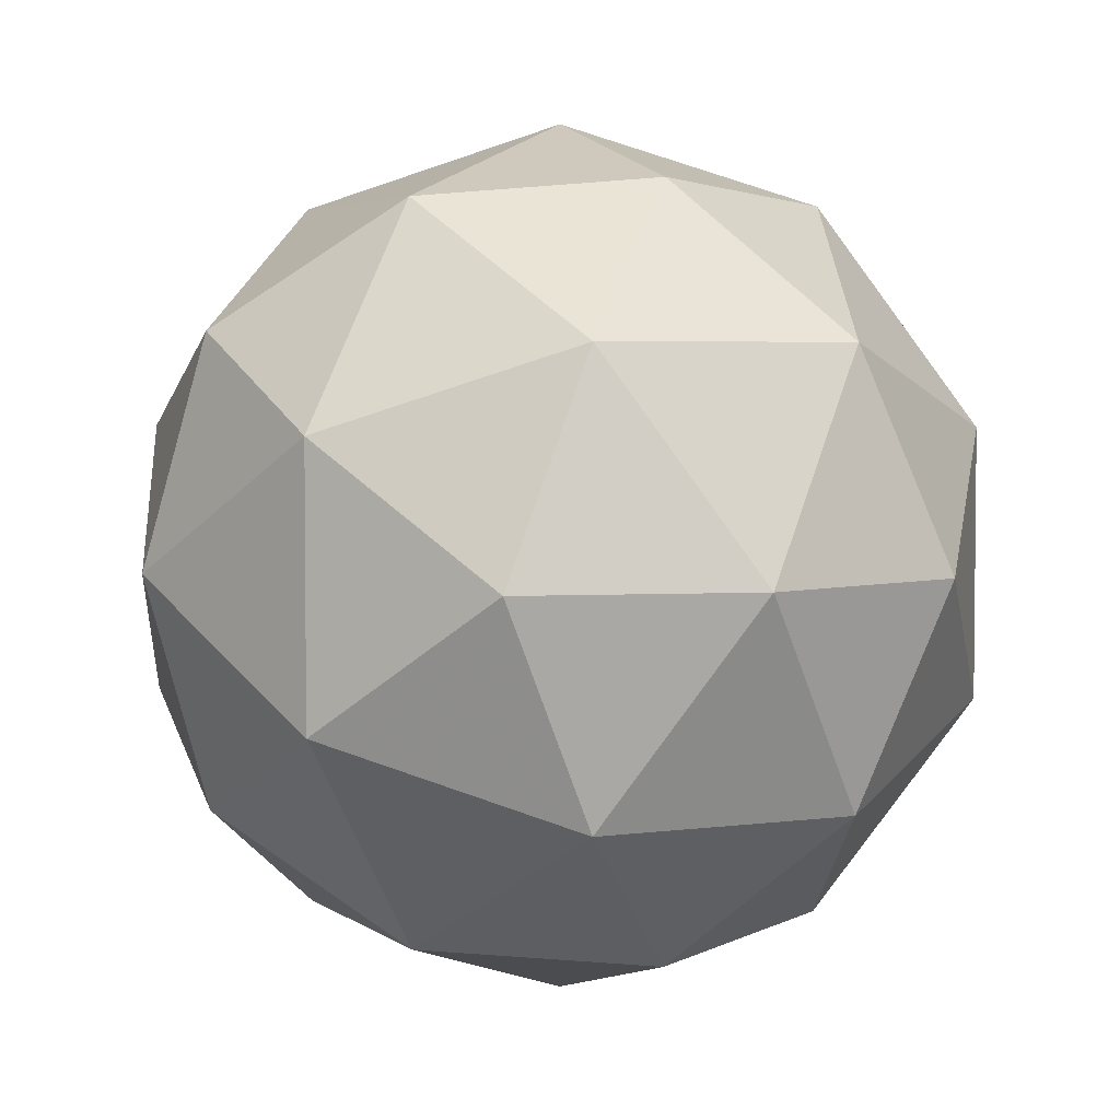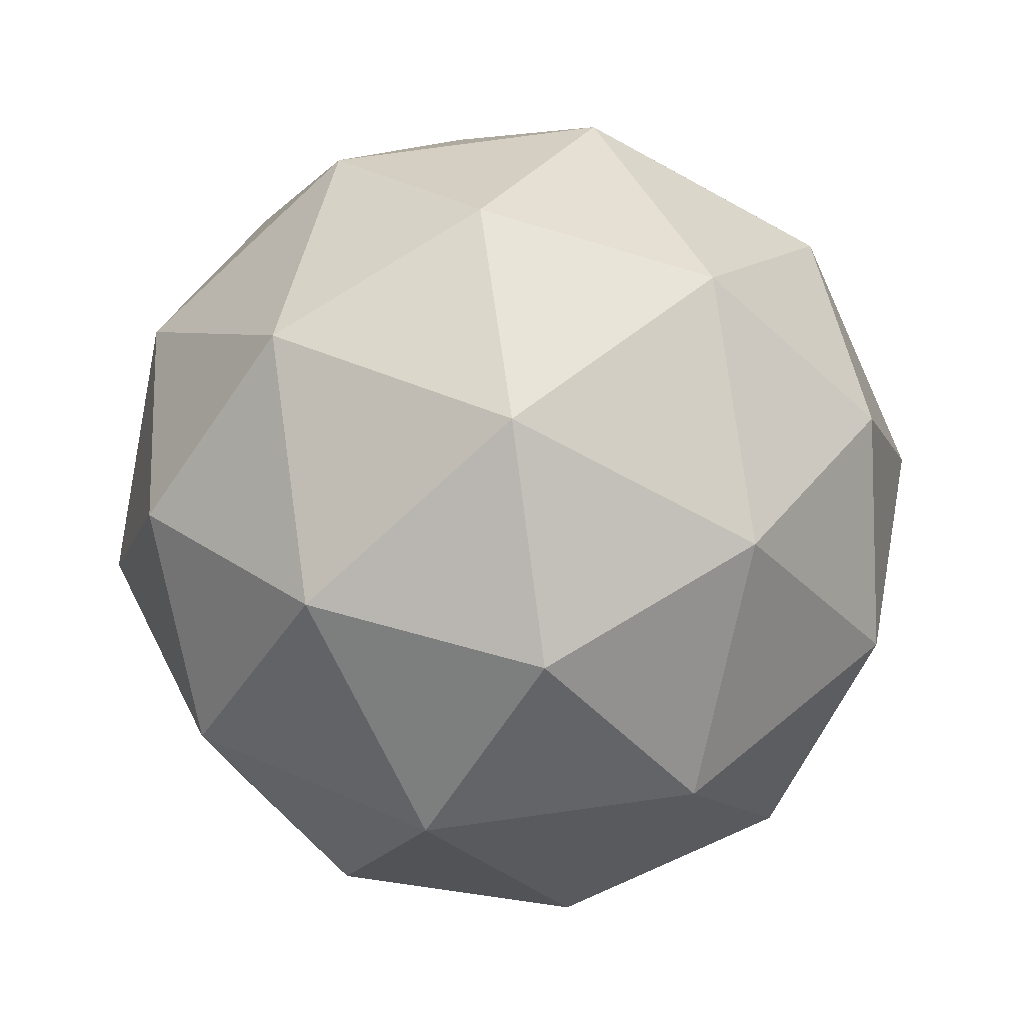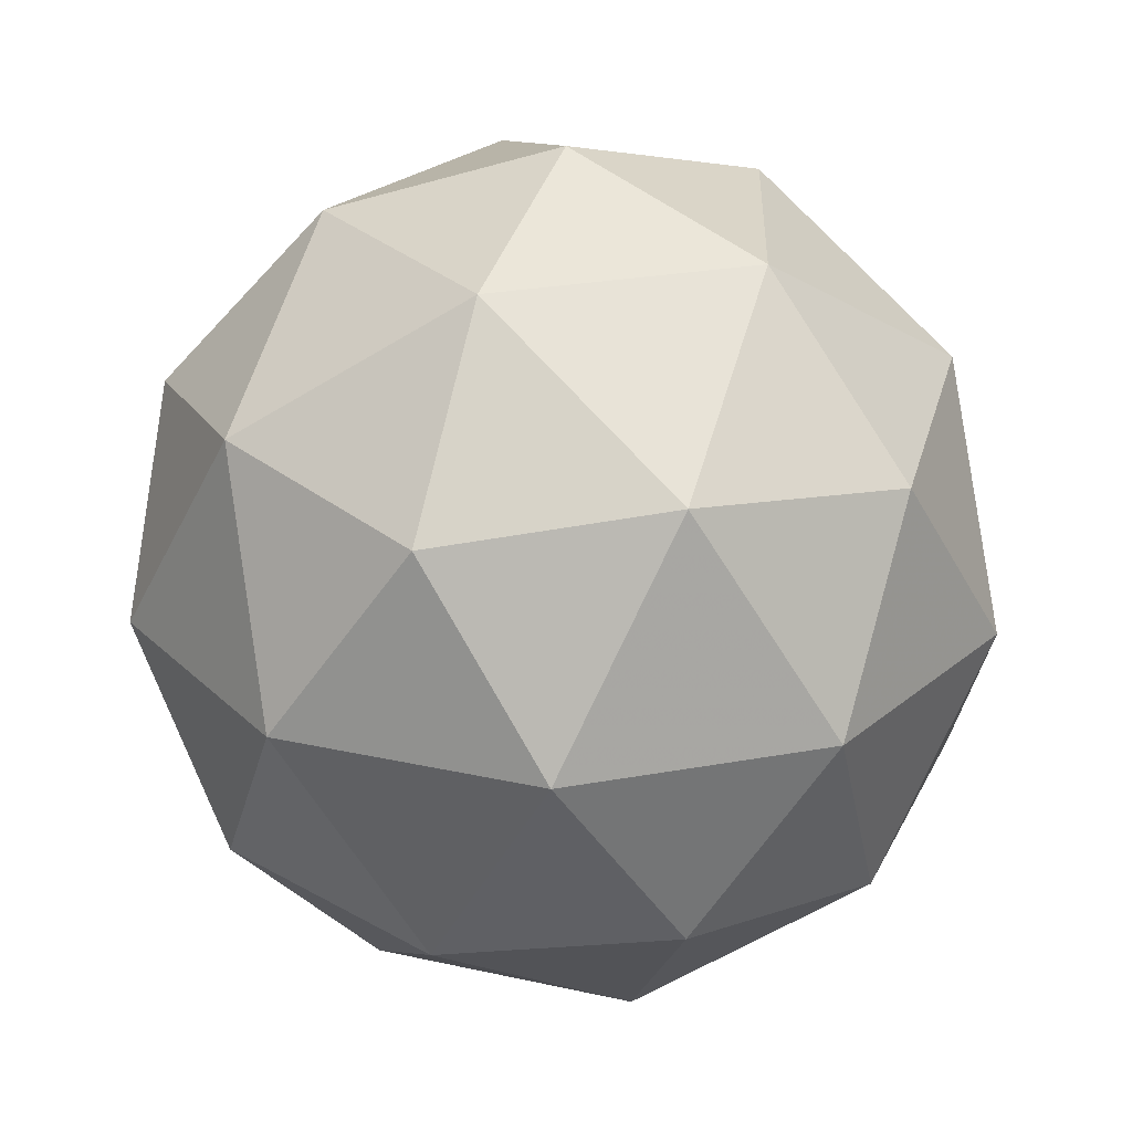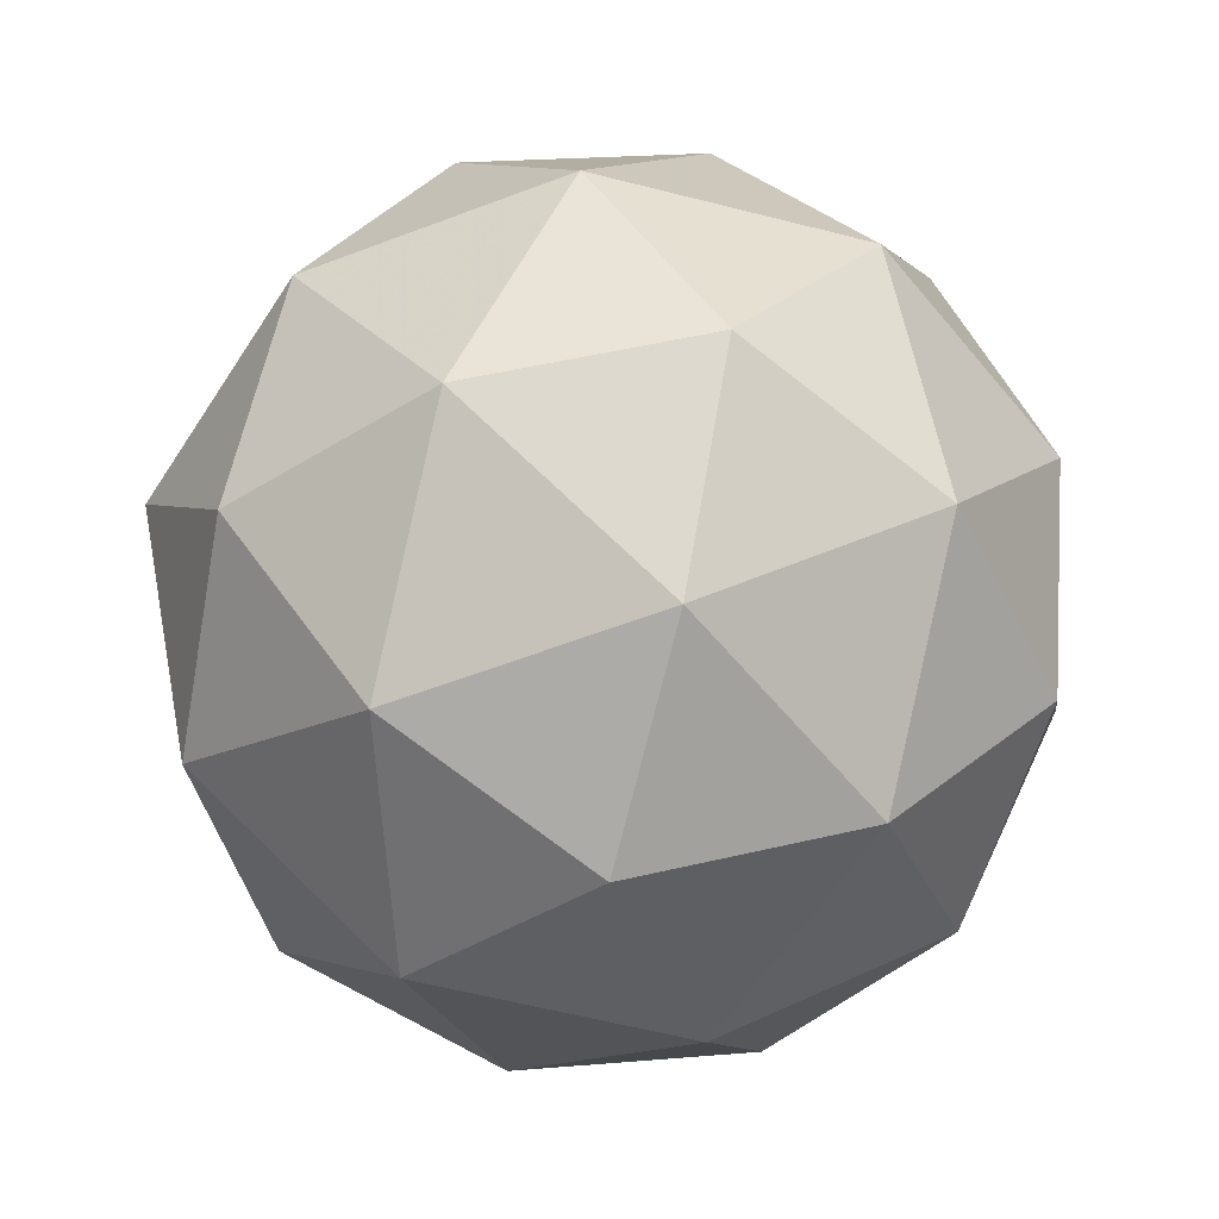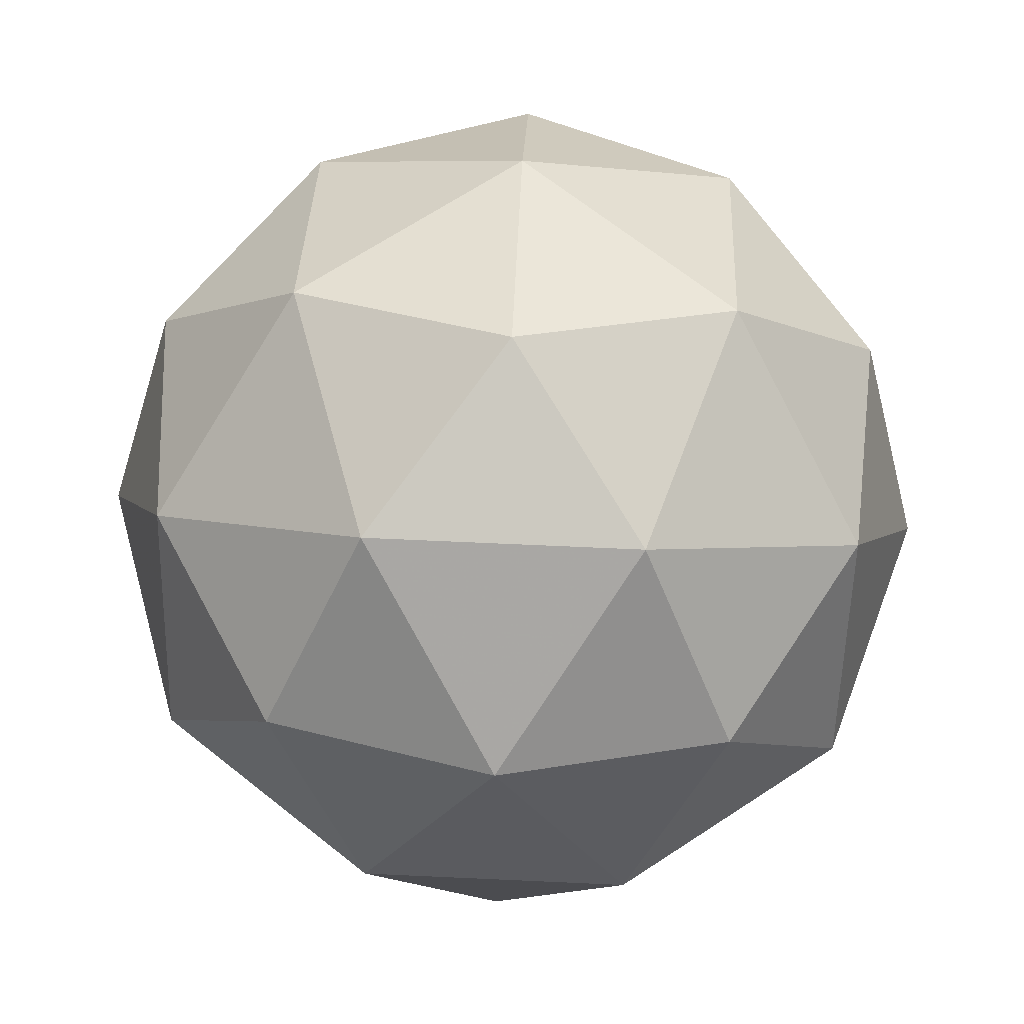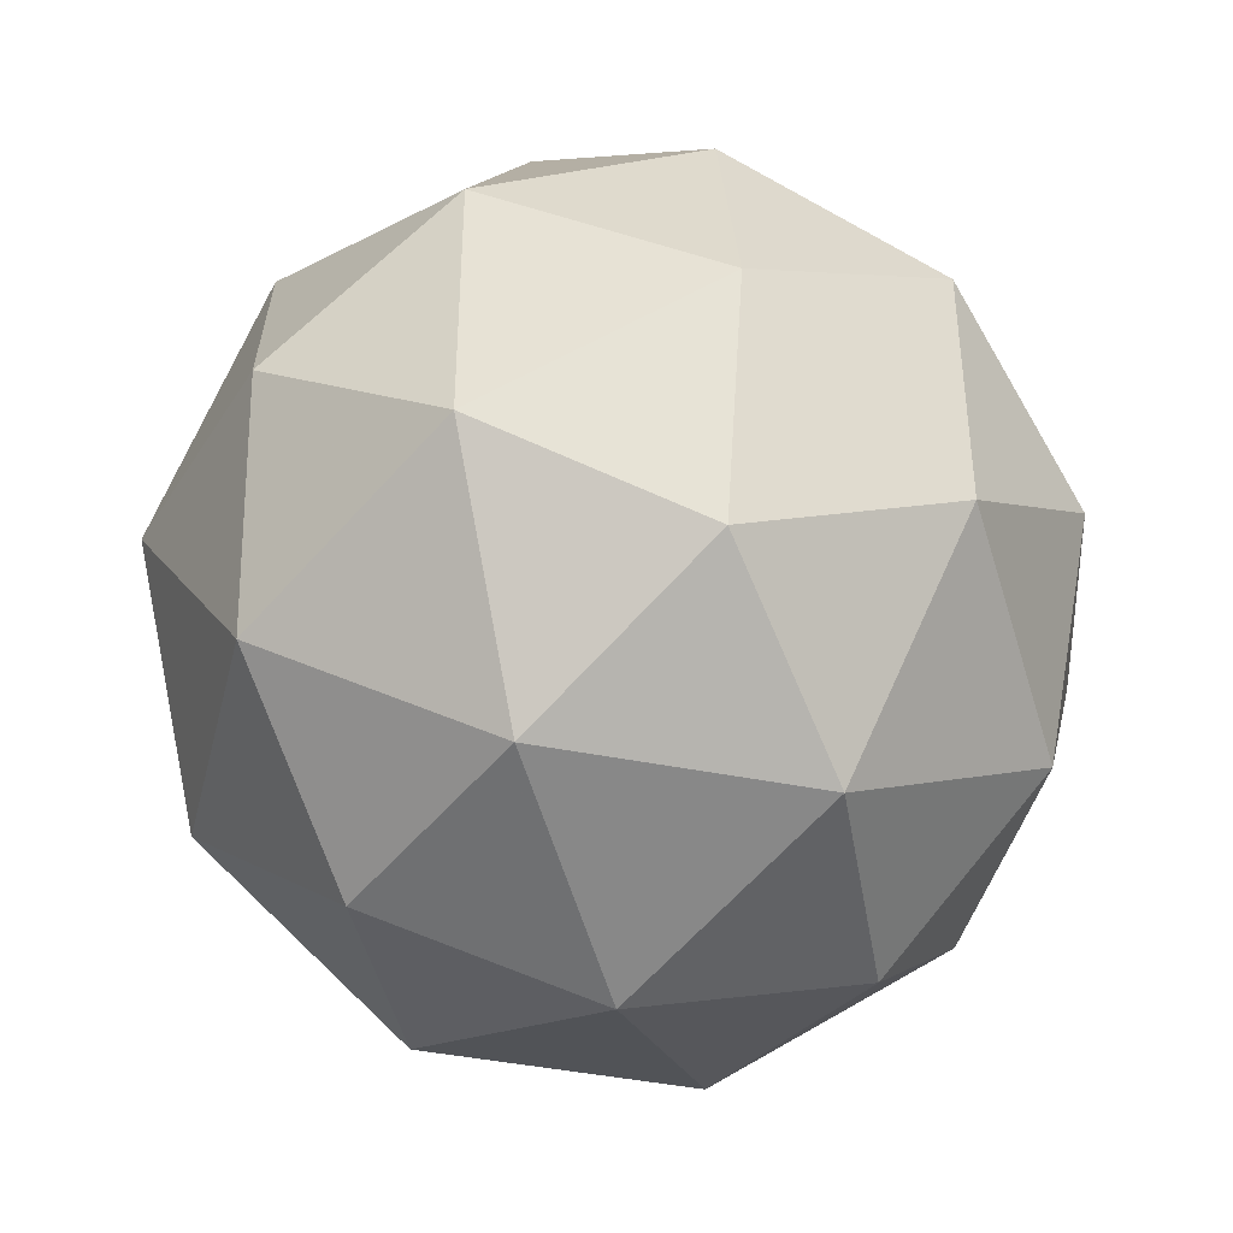
<metadata>
{"format":"obj","ext":"obj","renderer":"f3d","projection":"perspective","resolution":1024,"background":"white","views":[{"elev":4.1,"azim":123.0,"up":"+Z"},{"elev":78.4,"azim":140.5,"up":"+Z"},{"elev":26.2,"azim":-34.3,"up":"+Y"},{"elev":-59.7,"azim":-176.7,"up":"+Y"},{"elev":67.6,"azim":-159.4,"up":"+Y"},{"elev":-42.1,"azim":44.7,"up":"+Z"}]}
</metadata>
<code>
g AVAL-i2-g13-s190
v 7268 -4096 348.2
v 7357 -4065 413.1
v 7234 -4065 453.2
v 7420 -3980 458.6
v 7446 -3997 348.2
v 7157 -4065 348.2
v 7234 -4065 243.2
v 7357 -4065 283.3
v 7467 -3886 413.1
v 7210 -3980 526.9
v 7323 -3997 518.1
v 7268 -3886 558.2
v 7080 -3980 348.2
v 7123 -3997 453.2
v 7068 -3886 413.1
v 7210 -3980 169.6
v 7123 -3997 243.2
v 7144 -3886 178.3
v 7420 -3980 237.8
v 7323 -3997 178.3
v 7391 -3886 178.3
v 7391 -3886 518.1
v 7144 -3886 518.1
v 7068 -3886 283.3
v 7268 -3886 138.2
v 7467 -3886 283.3
v 7326 -3792 526.9
v 7412 -3776 453.2
v 7302 -3708 453.2
v 7116 -3792 458.6
v 7213 -3776 518.1
v 7178 -3708 413.1
v 7116 -3792 237.8
v 7089 -3776 348.2
v 7178 -3708 283.3
v 7326 -3792 169.6
v 7213 -3776 178.3
v 7302 -3708 243.2
v 7456 -3792 348.2
v 7412 -3776 243.2
v 7378 -3708 348.2
v 7268 -3676 348.2
f 1 2 3
f 4 2 5
f 1 3 6
f 1 6 7
f 1 7 8
f 4 5 9
f 10 11 12
f 13 14 15
f 16 17 18
f 19 20 21
f 4 9 22
f 10 12 23
f 13 15 24
f 16 18 25
f 19 21 26
f 27 28 29
f 30 31 32
f 33 34 35
f 36 37 38
f 39 40 41
f 41 38 42
f 41 40 38
f 40 36 38
f 38 35 42
f 38 37 35
f 37 33 35
f 35 32 42
f 35 34 32
f 34 30 32
f 32 29 42
f 32 31 29
f 31 27 29
f 29 41 42
f 29 28 41
f 28 39 41
f 26 40 39
f 26 21 40
f 21 36 40
f 25 37 36
f 25 18 37
f 18 33 37
f 24 34 33
f 24 15 34
f 15 30 34
f 23 31 30
f 23 12 31
f 12 27 31
f 22 28 27
f 22 9 28
f 9 39 28
f 21 25 36
f 21 20 25
f 20 16 25
f 18 24 33
f 18 17 24
f 17 13 24
f 15 23 30
f 15 14 23
f 14 10 23
f 12 22 27
f 12 11 22
f 11 4 22
f 9 26 39
f 9 5 26
f 5 19 26
f 8 20 19
f 8 7 20
f 7 16 20
f 7 17 16
f 7 6 17
f 6 13 17
f 6 14 13
f 6 3 14
f 3 10 14
f 5 8 19
f 5 2 8
f 2 1 8
f 3 11 10
f 3 2 11
f 2 4 11
f 2 4 11

</code>
